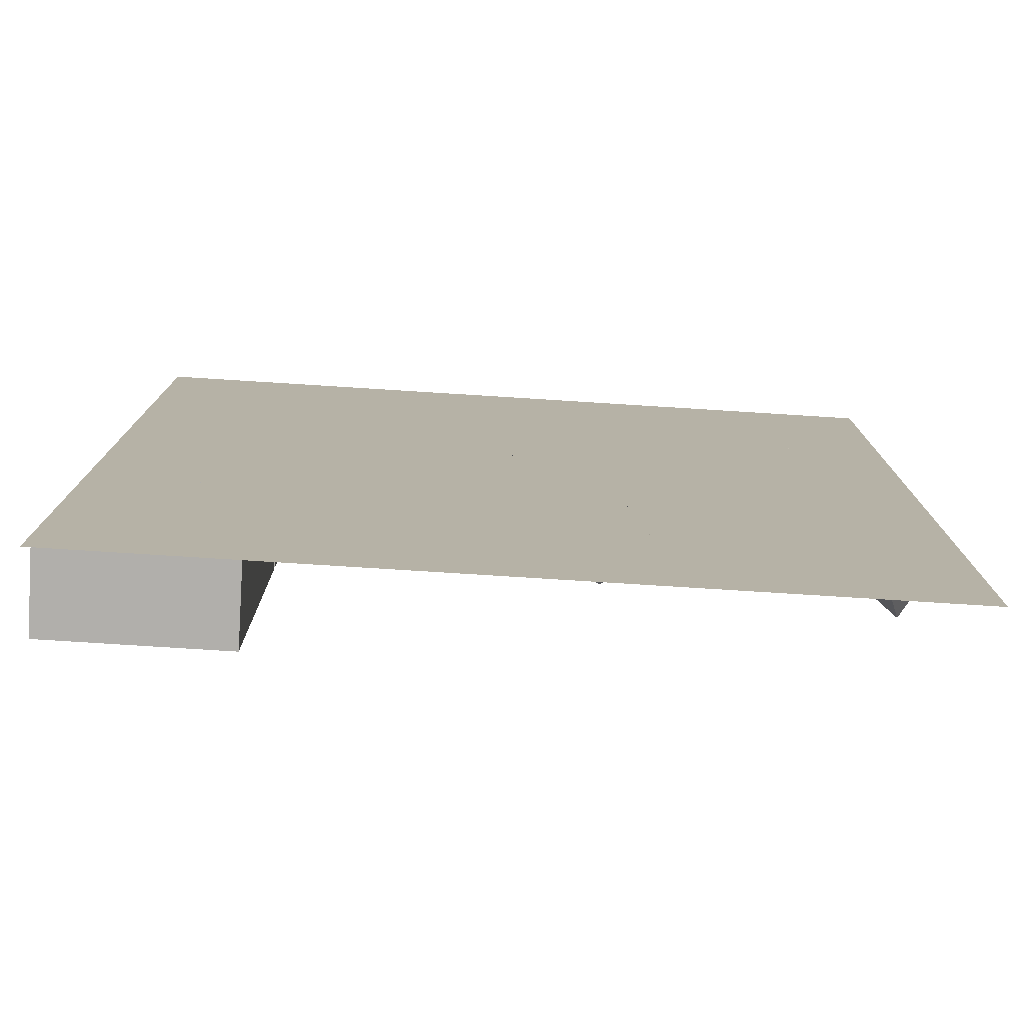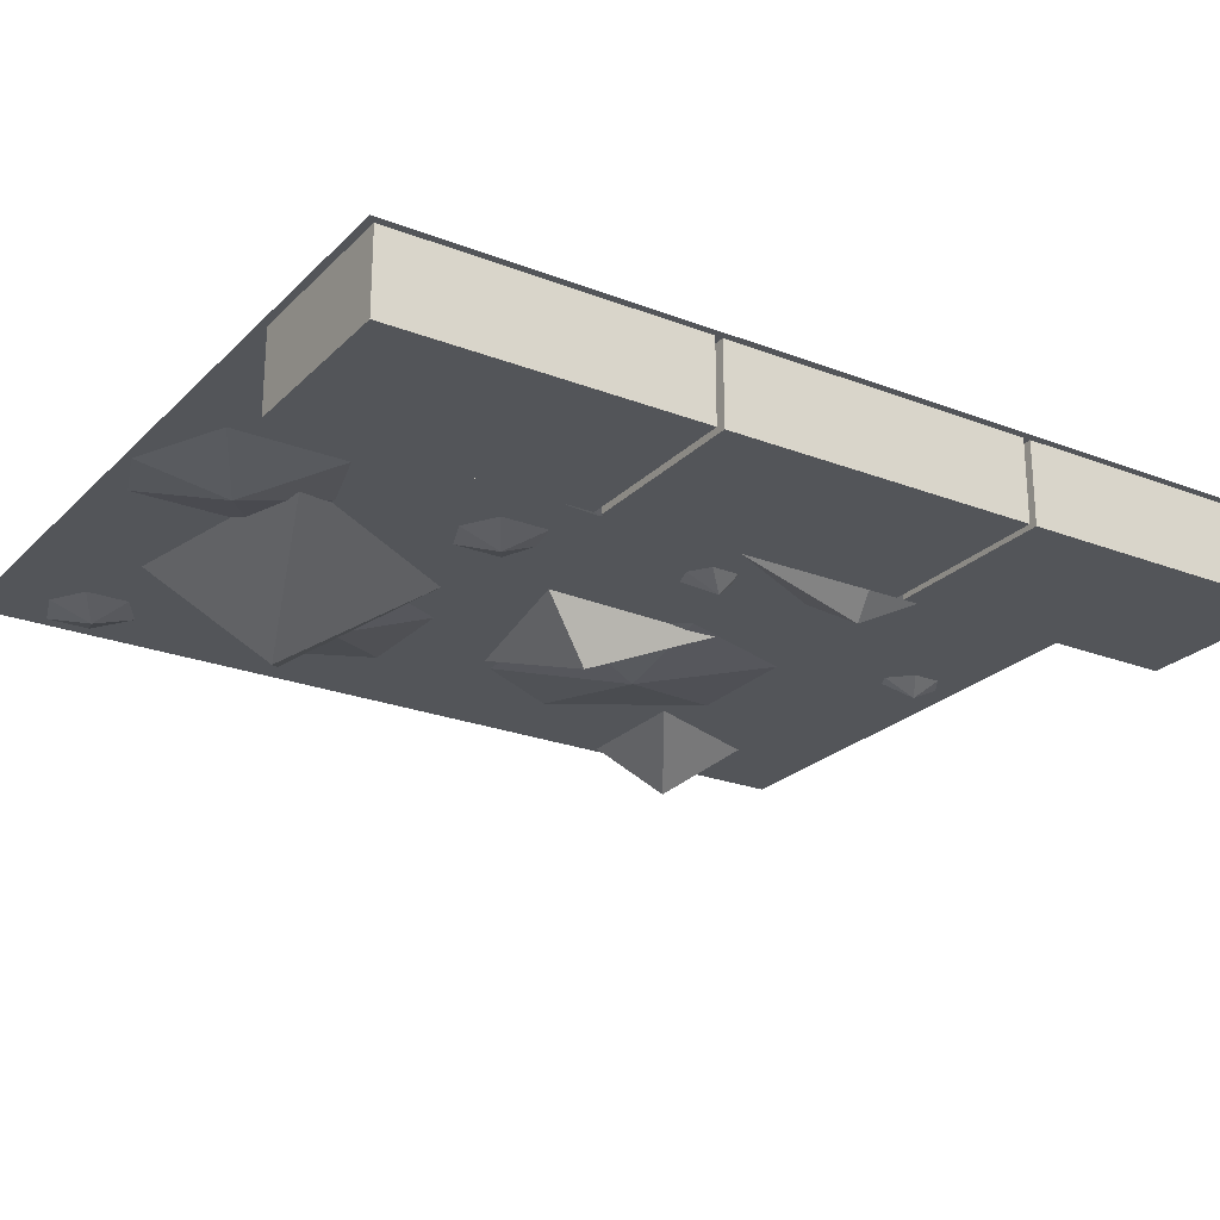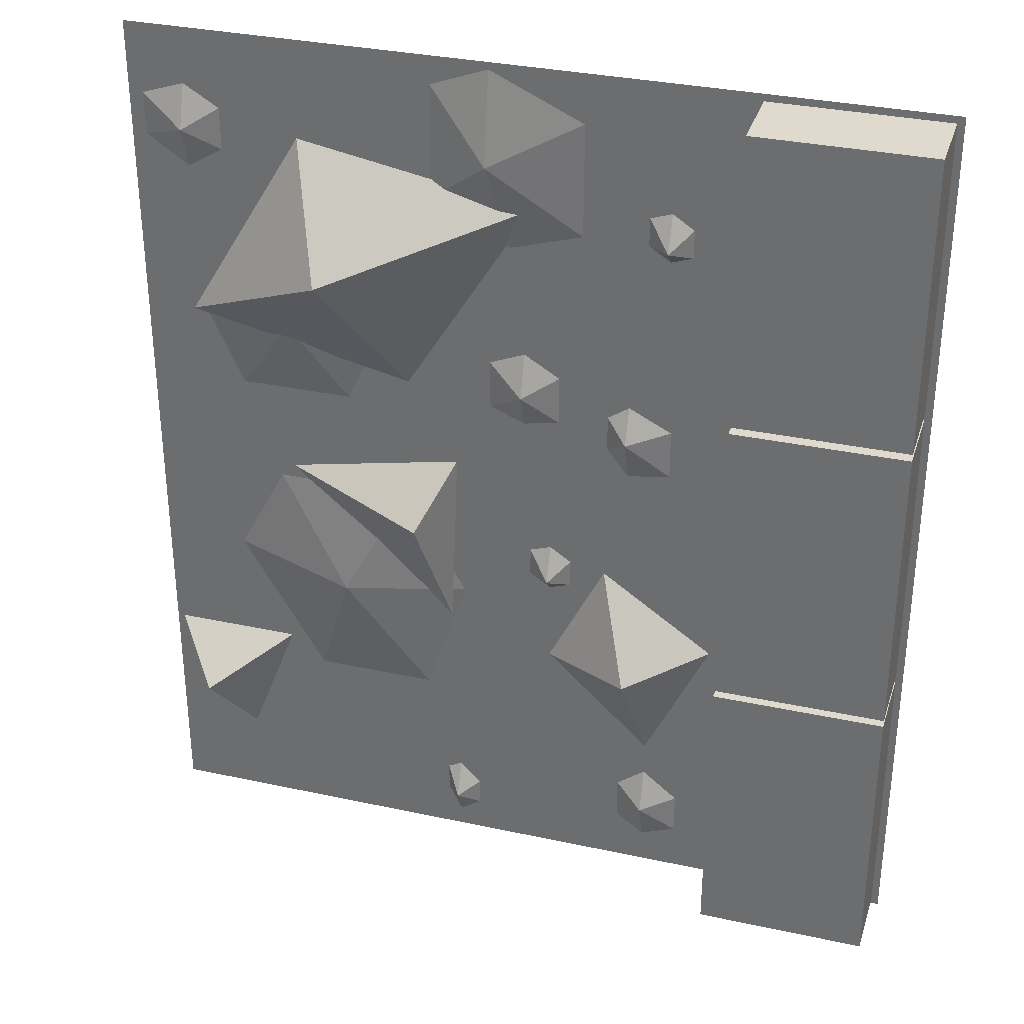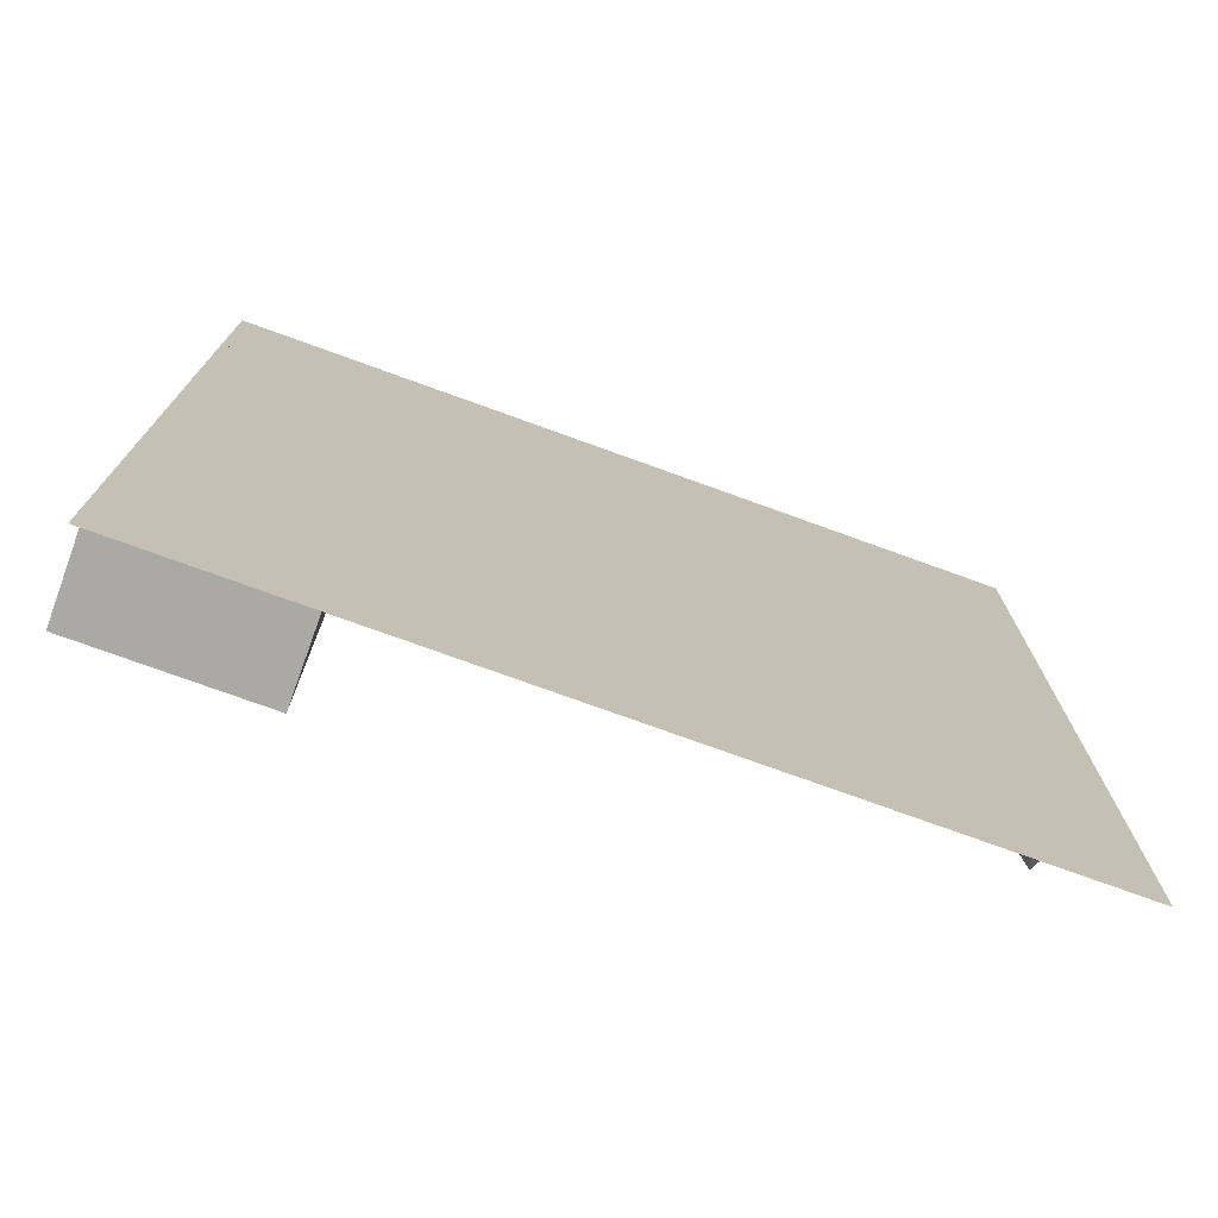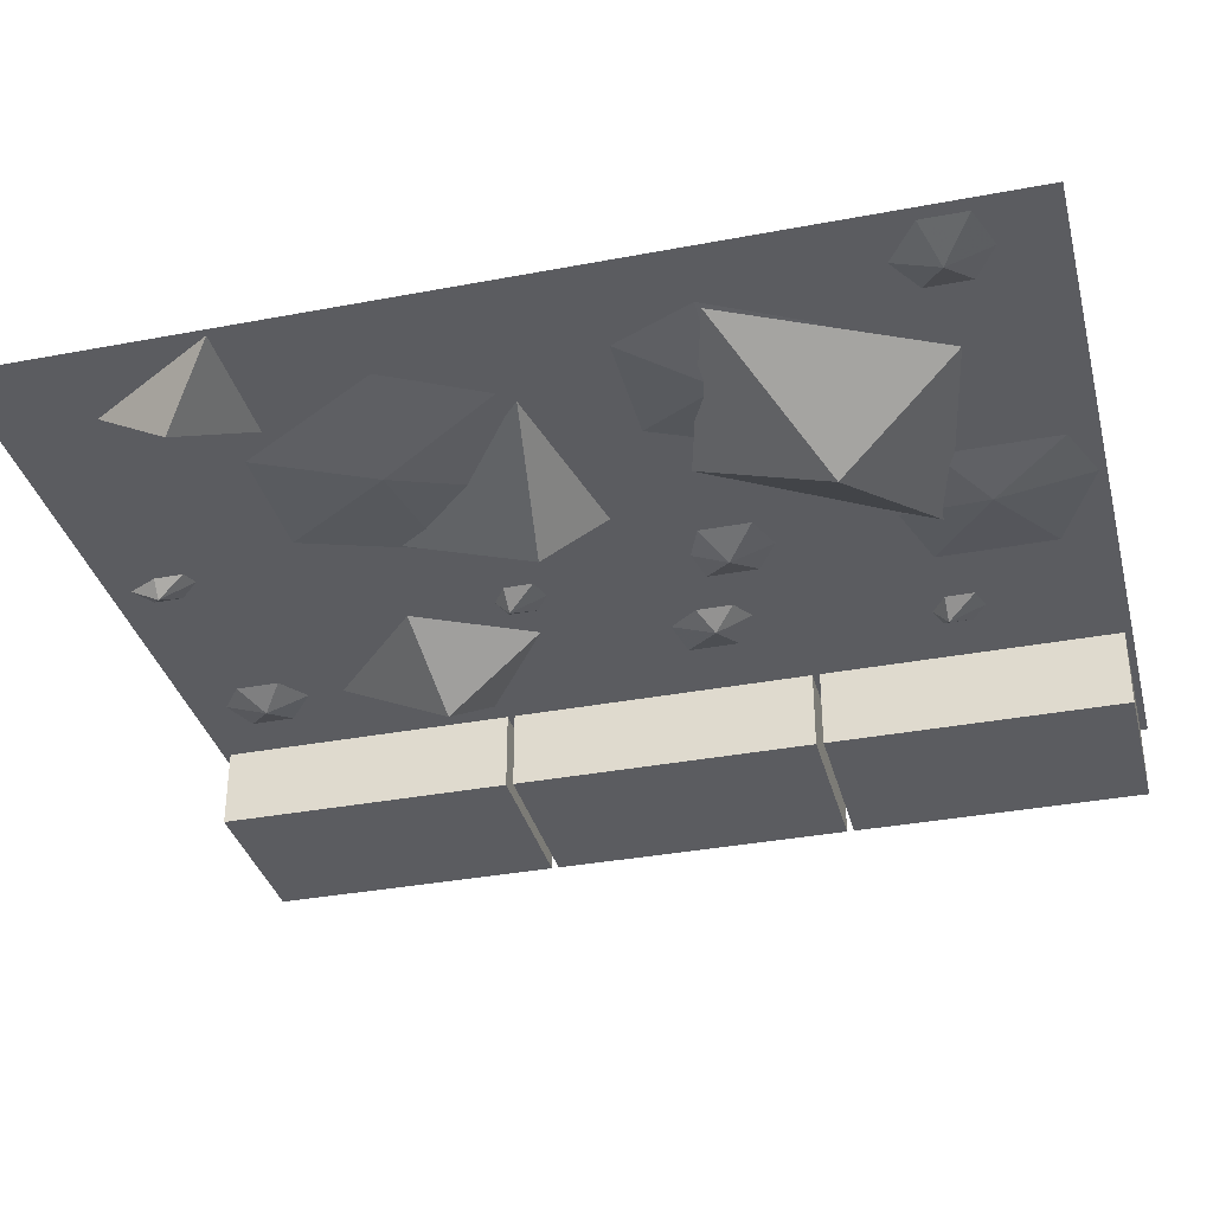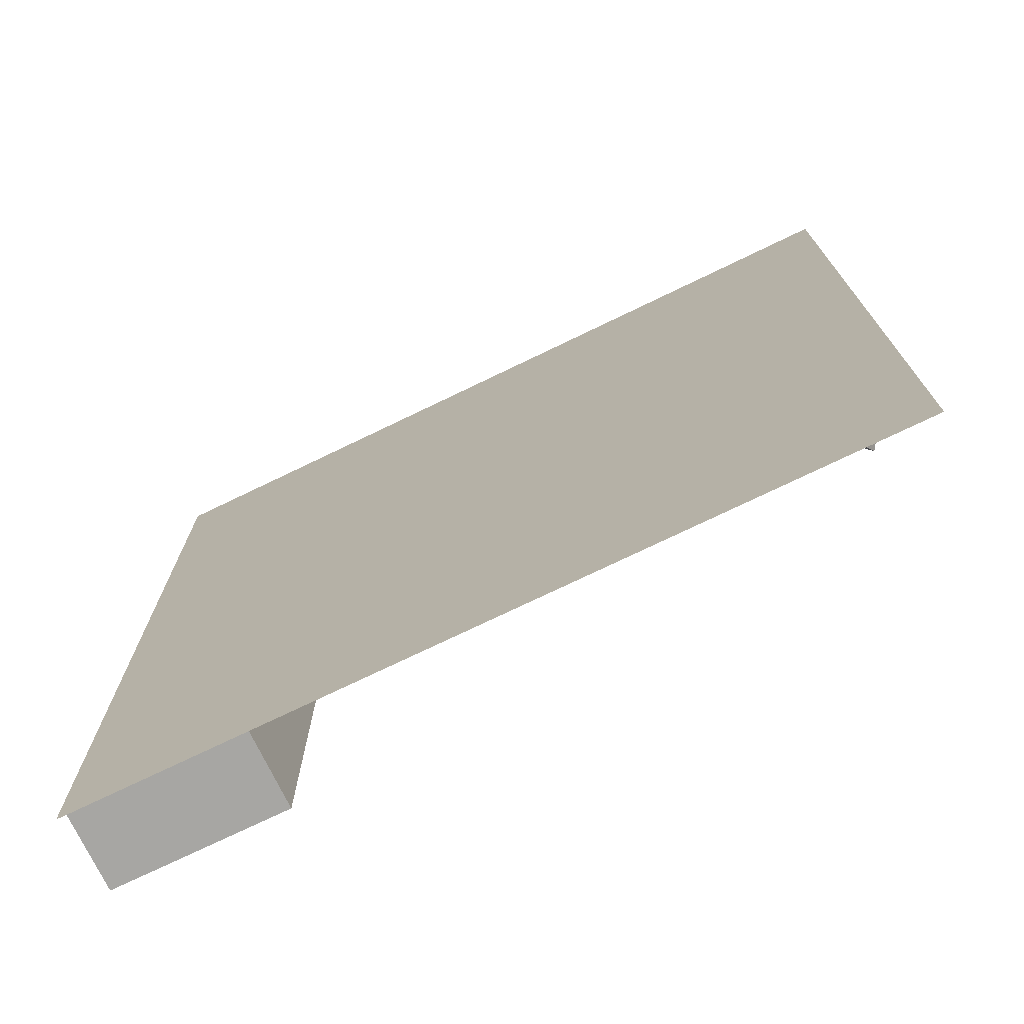
<metadata>
{"format":"obj","ext":"obj","renderer":"f3d","projection":"perspective","resolution":1024,"background":"white","views":[{"elev":-78.1,"azim":176.4,"up":"+Z"},{"elev":-24.1,"azim":57.3,"up":"+Y"},{"elev":32.9,"azim":16.7,"up":"+Z"},{"elev":-75.6,"azim":160.1,"up":"+Z"},{"elev":-34.9,"azim":-75.8,"up":"+Y"},{"elev":-74.1,"azim":-154.2,"up":"+Z"}]}
</metadata>
<code>
v -0.1406 -0.09375 0.2656
v 0.07031 0 0.3438
v -0.1875 0 0.3906
v -0.3125 -0.01562 0.1797
v -0.07031 0 0.1172
v -0.3125 -0.0625 -0.3125
v -0.2812 0 -0.3984
v -0.2266 0 -0.2578
v -0.3672 0 -0.2578
v 0.1953 -0.0625 -0.2031
v 0.2812 0 -0.1797
v 0.1562 0 -0.09375
v 0.09375 0 -0.2188
v 0.2109 0 -0.3281
v -0.04688 -0.0625 -0.03906
v -0.02344 0 -0.1875
v -0.01562 0 0.02344
v -0.2109 0 -0.01562
v -0.375 0 -0.5
v 0.5 0 -0.5
v 0.5 0 0.5
v -0.375 0 0.5
v -0.1484 0 -0.3984
v -0.1328 0 -0.3984
v -0.1484 0 -0.3672
v 0.1797 -0.01562 0.08594
v 0.1562 0 0.07031
v 0.1797 0 0.03906
v 0.2266 0 0.04688
v 0.2266 0 0.1016
v 0.1797 0 0.125
v 0.1562 0 0.1094
v 0.2656 0 -0.3984
v 0.2656 0 -0.4141
v 0.2812 0 -0.3984
v 0.2109 -0.01562 -0.4141
v 0.1797 0 -0.4375
v 0.2109 0 -0.4609
v 0.25 0 -0.4453
v 0.25 0 -0.3984
v 0.2109 0 -0.3672
v 0.1797 0 -0.3906
v 0.09375 0 -0.4297
v 0.09375 0 -0.4453
v 0.1094 0 -0.4297
v 0.1641 0 -0.2812
v 0.1641 0 -0.2969
v 0.1875 0 -0.2812
v 0.09375 -0.01562 -0.1094
v 0.07031 0 -0.1094
v 0.09375 0 -0.125
v 0.1172 0 -0.1172
v 0.1172 0 -0.08594
v 0.09375 0 -0.07031
v 0.07031 0 -0.07812
v 0.02344 0 -0.2969
v 0.02344 0 -0.3281
v 0.04688 0 -0.2969
v -0.1484 -0.01562 -0.1641
v -0.1875 0 -0.2891
v -0.05469 0 -0.2891
v -0.007812 0 -0.1484
v -0.07812 0 -0.03125
v -0.2266 0 -0.03125
v -0.2812 0 -0.1328
v -0.03906 0 -0.4375
v -0.02344 0 -0.4375
v -0.03906 0 -0.4141
v -0.01562 -0.01562 -0.4453
v -0.03125 0 -0.4453
v -0.01562 0 -0.4766
v 0.007812 0 -0.4609
v 0.007812 0 -0.4297
v -0.01562 0 -0.4062
v -0.03125 0 -0.4141
v -0.3125 -0.01562 0.3906
v -0.3594 0 0.375
v -0.3125 0 0.3438
v -0.2734 0 0.3672
v -0.2734 0 0.4141
v -0.3125 0 0.4375
v -0.3594 0 0.4219
v -0.1328 0 0.3828
v -0.1328 0 0.3672
v -0.1094 0 0.3828
v -0.1562 0 -0.007812
v -0.1406 0 -0.007812
v -0.1562 0 0.007812
v -0.2031 -0.01562 0.1719
v -0.1406 0 0.08594
v -0.09375 0 0.1875
v -0.1094 0 0.2734
v -0.25 0 0.2734
v -0.3047 0 0.1719
v -0.2656 0 0.08594
v -0.2109 0 0.1797
v -0.2109 0 0.1562
v -0.1953 0 0.1797
v 0.007812 0 0.02344
v -0.007812 0 0.02344
v 0.007812 0 0
v 0.0625 -0.01562 0.125
v 0.02344 0 0.1016
v 0.0625 0 0.08594
v 0.1016 0 0.09375
v 0.1016 0 0.1484
v 0.0625 0 0.1719
v 0.02344 0 0.1562
v 0.04688 0 0.2734
v 0.04688 0 0.25
v 0.07031 0 0.2734
v 0.02344 -0.01562 0.3906
v -0.03906 0 0.3438
v 0.04688 0 0.2969
v 0.125 0 0.3203
v 0.125 0 0.4453
v 0.02344 0 0.4922
v -0.03906 0 0.4688
v 0.2812 0 0.1797
v 0.2656 0 0.1797
v 0.2812 0 0.1562
v 0.2188 -0.01562 0.3203
v 0.1953 0 0.3203
v 0.2188 0 0.3047
v 0.2422 0 0.3125
v 0.2422 0 0.3438
v 0.2188 0 0.3594
v 0.1953 0 0.3516
v 0.3047 -0.08594 -0.1719
v 0.3047 -0.08594 -0.4922
v 0.4922 -0.08594 -0.4922
v 0.4922 -0.08594 -0.1719
v 0.3047 0 -0.1719
v 0.3047 0 -0.4922
v 0.4922 0 -0.4922
v 0.4922 0 -0.1719
v 0.3047 -0.08594 0.4922
v 0.3047 -0.08594 0.1719
v 0.4922 -0.08594 0.1719
v 0.4922 -0.08594 0.4922
v 0.3047 0 0.4922
v 0.3047 0 0.1719
v 0.4922 0 0.1719
v 0.4922 0 0.4922
v 0.3047 -0.08594 0.1641
v 0.3047 -0.08594 -0.1641
v 0.4922 -0.08594 -0.1641
v 0.4922 -0.08594 0.1641
v 0.3047 0 0.1641
v 0.3047 0 -0.1641
v 0.4922 0 -0.1641
v 0.4922 0 0.1641
f 1 2 3
f 1 3 4
f 1 4 5
f 1 5 2
f 6 7 8
f 6 8 9
f 6 9 7
f 10 11 12
f 10 12 13
f 10 13 14
f 10 14 11
f 15 16 17
f 15 17 18
f 15 18 16
f 19 20 21
f 19 21 22
f 23 24 25
f 26 27 28
f 26 28 29
f 26 29 30
f 26 30 31
f 26 31 32
f 26 32 27
f 33 34 35
f 36 37 38
f 36 38 39
f 36 39 40
f 36 40 41
f 36 41 42
f 36 42 37
f 43 44 45
f 46 47 48
f 49 50 51
f 49 51 52
f 49 52 53
f 49 53 54
f 49 54 55
f 49 55 50
f 56 57 58
f 59 60 61
f 59 61 62
f 59 62 63
f 59 63 64
f 59 64 65
f 59 65 60
f 66 67 68
f 69 70 71
f 69 71 72
f 69 72 73
f 69 73 74
f 69 74 75
f 69 75 70
f 76 77 78
f 76 78 79
f 76 79 80
f 76 80 81
f 76 81 82
f 76 82 77
f 83 84 85
f 86 87 88
f 89 90 91
f 89 91 92
f 89 92 93
f 89 93 94
f 89 94 95
f 89 95 90
f 96 97 98
f 99 100 101
f 102 103 104
f 102 104 105
f 102 105 106
f 102 106 107
f 102 107 108
f 102 108 103
f 109 110 111
f 112 113 114
f 112 114 115
f 112 115 116
f 112 116 117
f 112 117 118
f 112 118 113
f 119 120 121
f 122 123 124
f 122 124 125
f 122 125 126
f 122 126 127
f 122 127 128
f 122 128 123
f 129 130 131
f 129 131 132
f 137 138 139
f 137 139 140
f 145 146 147
f 145 147 148
f 129 132 133
f 129 133 134
f 129 134 130
f 130 134 135
f 130 135 131
f 132 136 133
f 137 140 141
f 137 141 142
f 137 142 138
f 138 142 143
f 138 143 139
f 140 144 141
f 145 148 149
f 145 149 150
f 145 150 146
f 146 150 151
f 146 151 147
f 148 152 149
f 131 135 136
f 131 136 132
f 139 143 144
f 139 144 140
f 147 151 152
f 147 152 148

</code>
